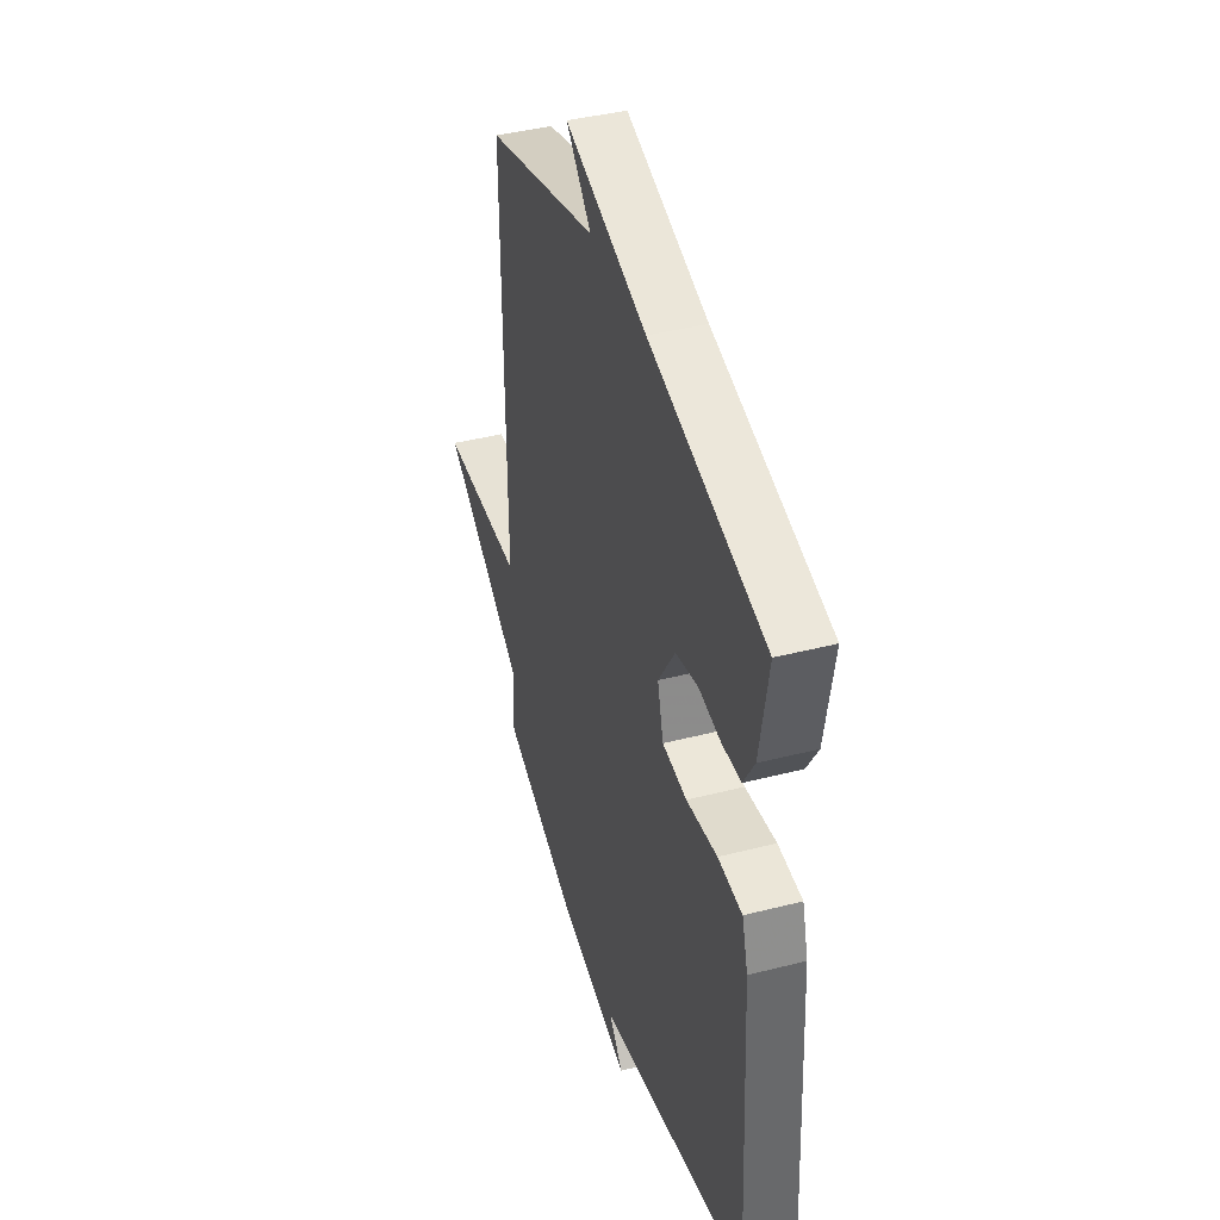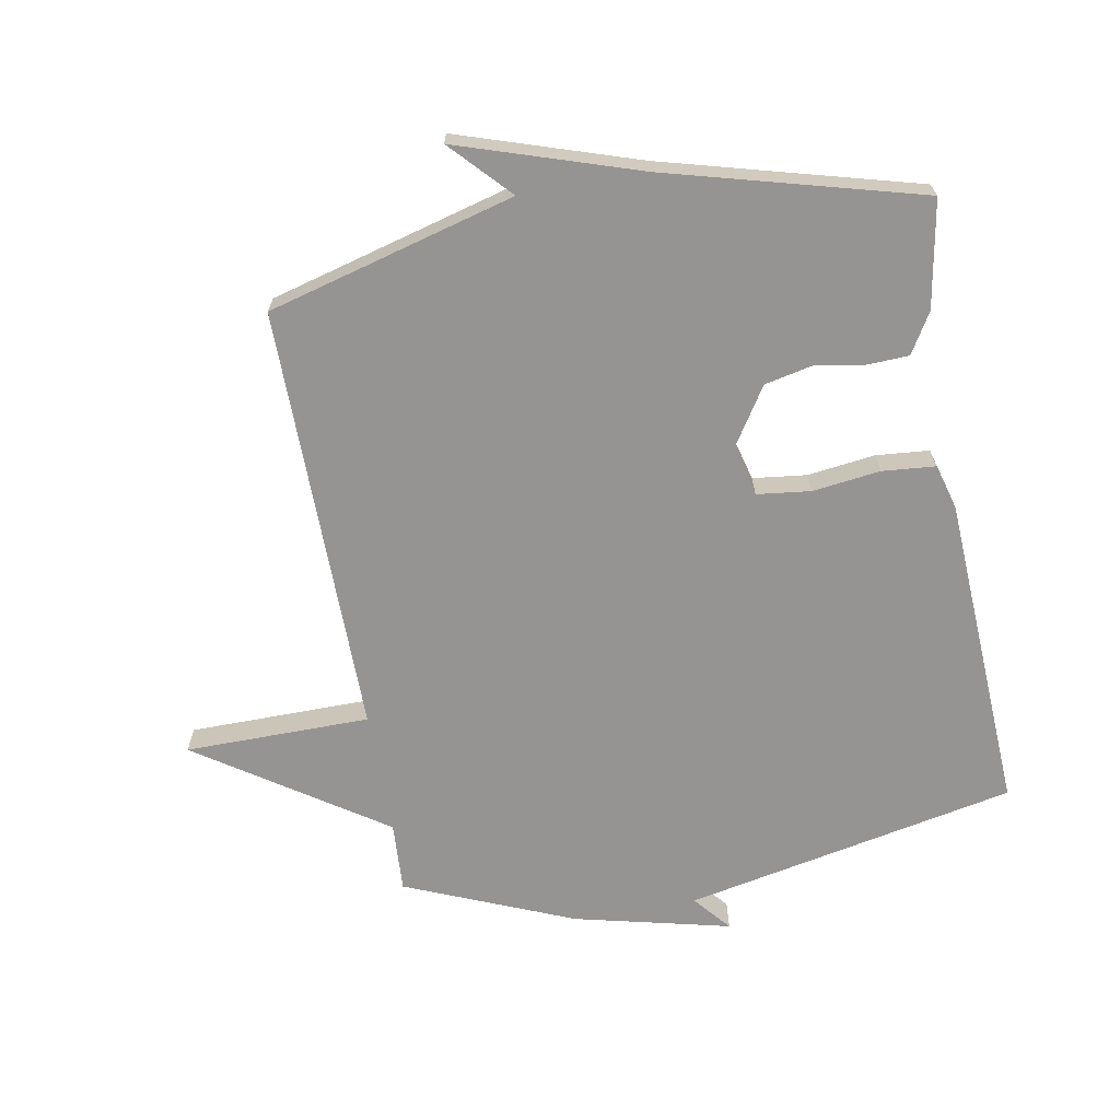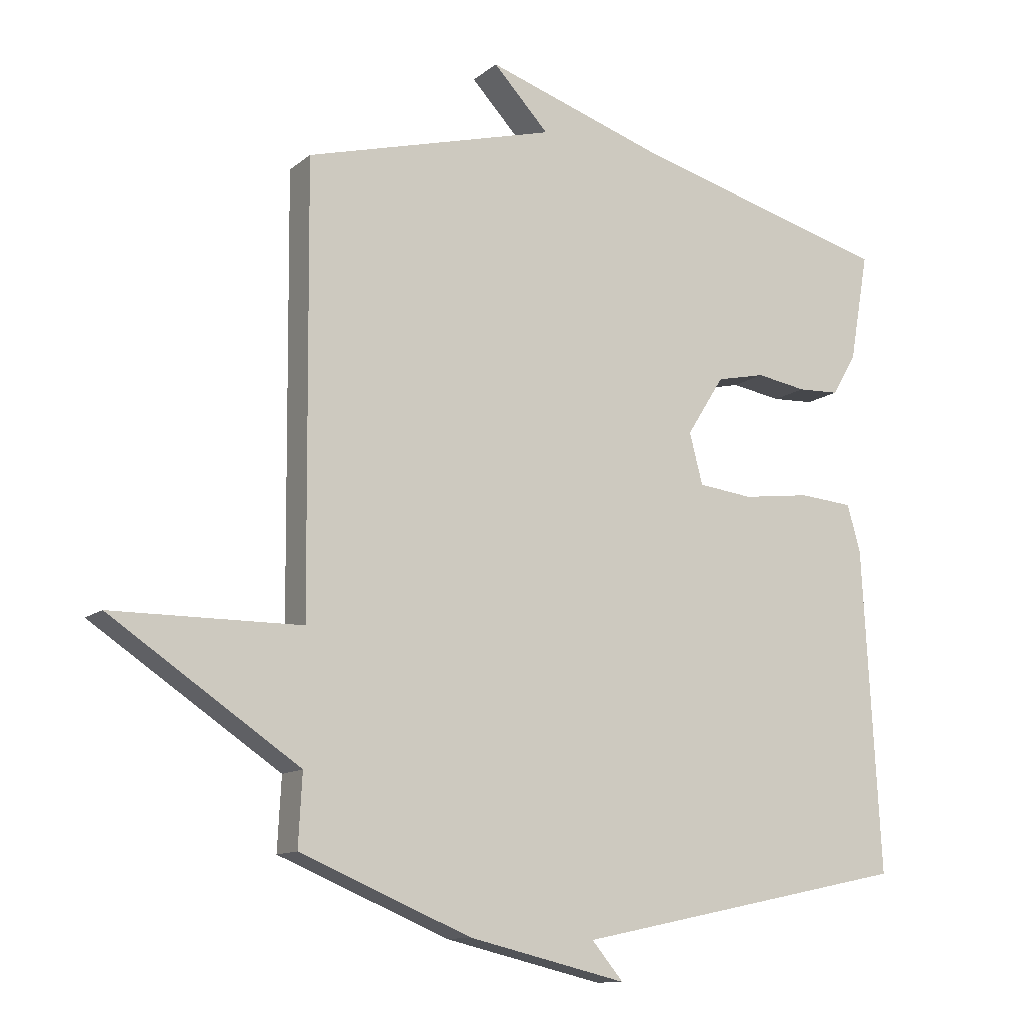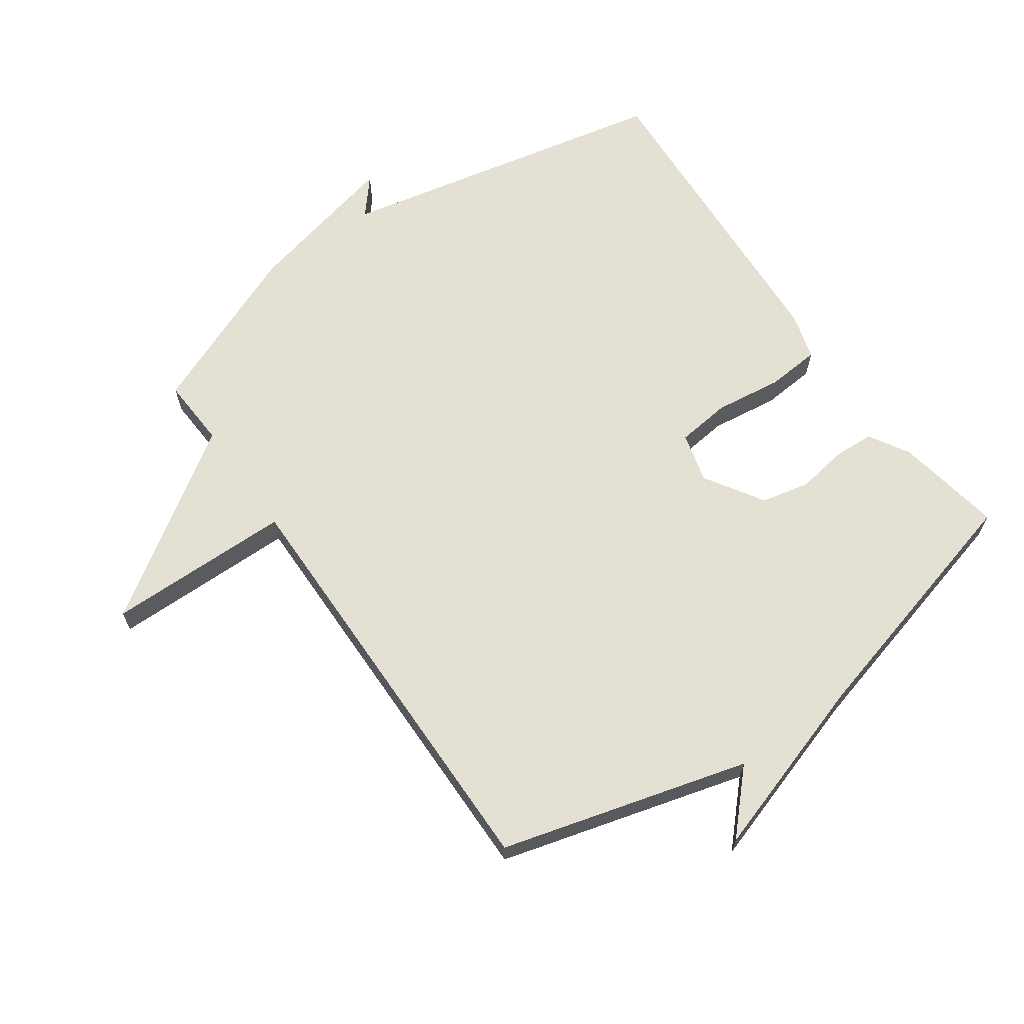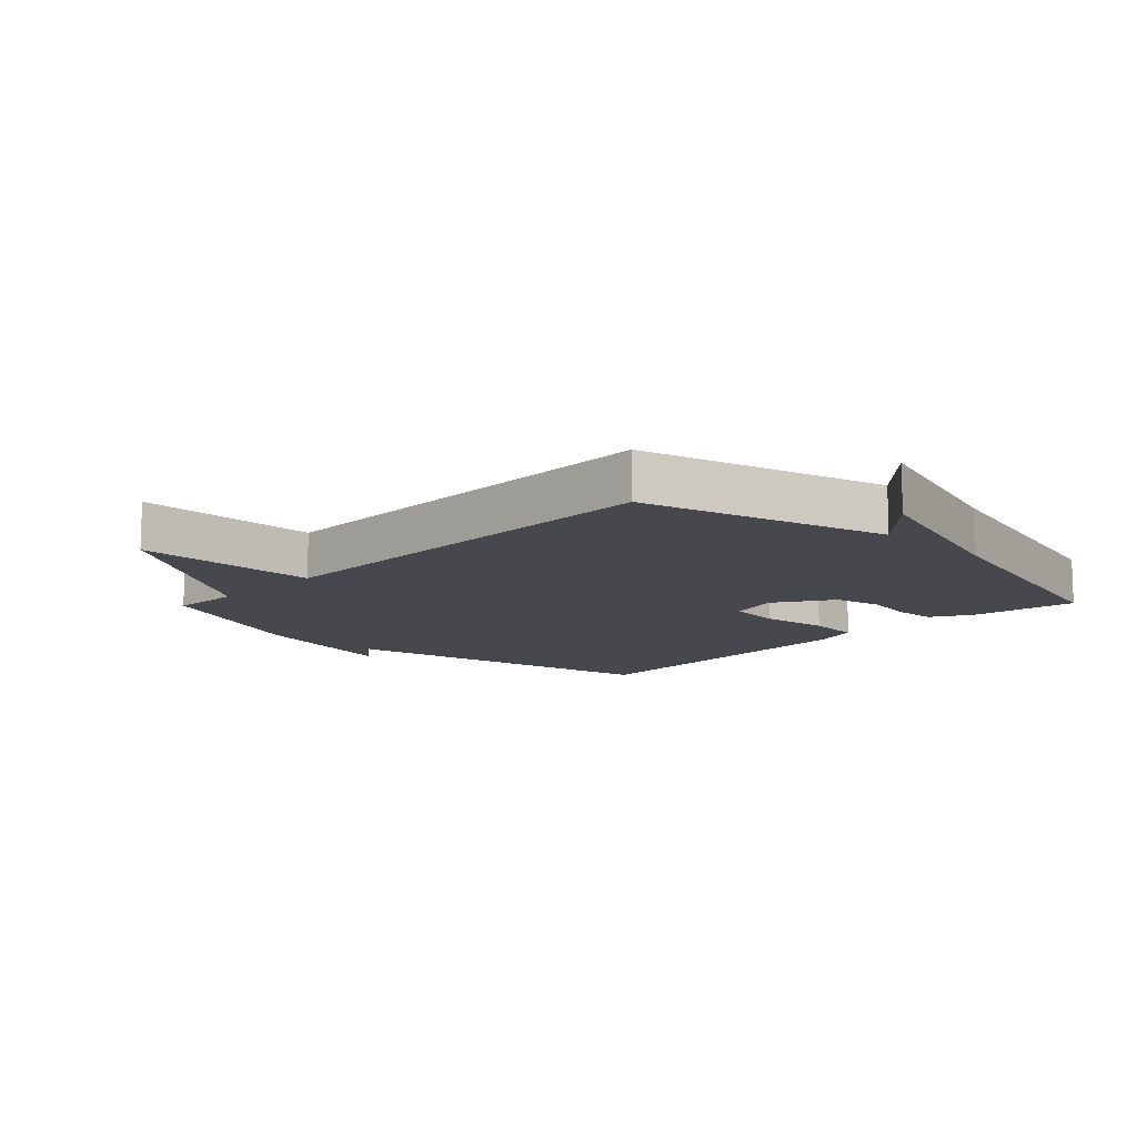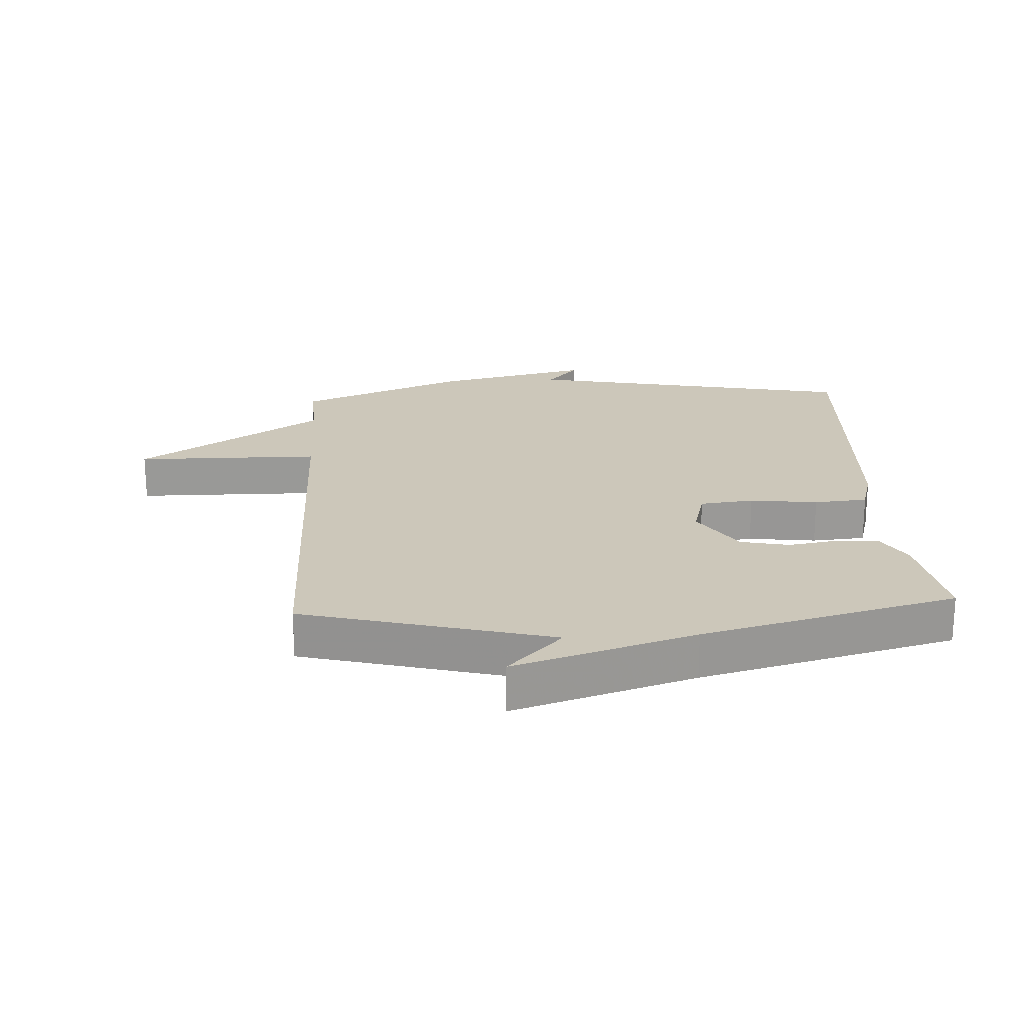
<metadata>
{"format":"obj","ext":"obj","renderer":"f3d","projection":"perspective","resolution":1024,"background":"white","views":[{"elev":41.1,"azim":72.7,"up":"+Z"},{"elev":-67.2,"azim":10.1,"up":"+Y"},{"elev":-11.9,"azim":-29.4,"up":"+Z"},{"elev":65.4,"azim":-35.1,"up":"+Y"},{"elev":-11.7,"azim":-44.1,"up":"+Y"},{"elev":21.4,"azim":-3.3,"up":"+Y"}]}
</metadata>
<code>
v 0.5 0.07 -0.5
v -0.031 0.07 -0.611
v 0.019 0.07 -0.67
v -0.231 0.07 -0.611
v -0.5 0.07 -0.5
v -0.494 0.07 -0.388
v -0.79 0.07 -0.191
v -0.494 0.07 -0.188
v -0.5 0.07 0.5
v -0.105 0.07 0.608
v -0.193 0.07 0.701
v 0.095 0.07 0.608
v 0.5 0.07 0.5
v 0.47 0.07 0.329
v 0.432 0.07 0.265
v 0.366 0.07 0.262
v 0.287 0.07 0.275
v 0.21 0.07 0.258
v 0.151 0.07 0.165
v 0.172 0.07 0.085
v 0.258 0.07 0.075
v 0.366 0.07 0.089
v 0.451 0.07 0.082
v 0.472 0.07 0.008
v 0.5 0 -0.5
v -0.031 0 -0.611
v 0.019 0 -0.67
v -0.231 0 -0.611
v -0.5 0 -0.5
v -0.494 0 -0.388
v -0.79 0 -0.191
v -0.494 0 -0.188
v -0.5 0 0.5
v -0.105 0 0.608
v -0.193 0 0.701
v 0.095 0 0.608
v 0.5 0 0.5
v 0.47 0 0.329
v 0.432 0 0.265
v 0.366 0 0.262
v 0.287 0 0.275
v 0.21 0 0.258
v 0.151 0 0.165
v 0.172 0 0.085
v 0.258 0 0.075
v 0.366 0 0.089
v 0.451 0 0.082
v 0.472 0 0.008
f 24 1 2
f 23 24 2
f 22 23 2
f 21 22 2
f 20 21 2
f 19 20 2
f 15 16 17
f 14 15 17
f 13 14 17
f 12 13 17
f 10 11 12 17
f 10 17 18
f 10 18 19
f 9 10 19
f 8 9 19
f 6 7 8
f 4 5 6
f 3 4 6
f 2 3 6
f 2 6 8 19
f 26 25 48
f 26 48 47
f 26 47 46
f 26 46 45
f 26 45 44
f 26 44 43
f 41 40 39
f 41 39 38
f 41 38 37
f 41 37 36
f 41 36 35 34
f 42 41 34
f 43 42 34
f 43 34 33
f 43 33 32
f 32 31 30
f 30 29 28
f 30 28 27
f 30 27 26
f 43 32 30 26
f 1 25 26 2
f 2 26 27 3
f 3 27 28 4
f 4 28 29 5
f 5 29 30 6
f 6 30 31 7
f 7 31 32 8
f 8 32 33 9
f 9 33 34 10
f 10 34 35 11
f 11 35 36 12
f 12 36 37 13
f 13 37 38 14
f 14 38 39 15
f 15 39 40 16
f 16 40 41 17
f 17 41 42 18
f 18 42 43 19
f 19 43 44 20
f 20 44 45 21
f 21 45 46 22
f 22 46 47 23
f 23 47 48 24
f 24 48 25 1

</code>
